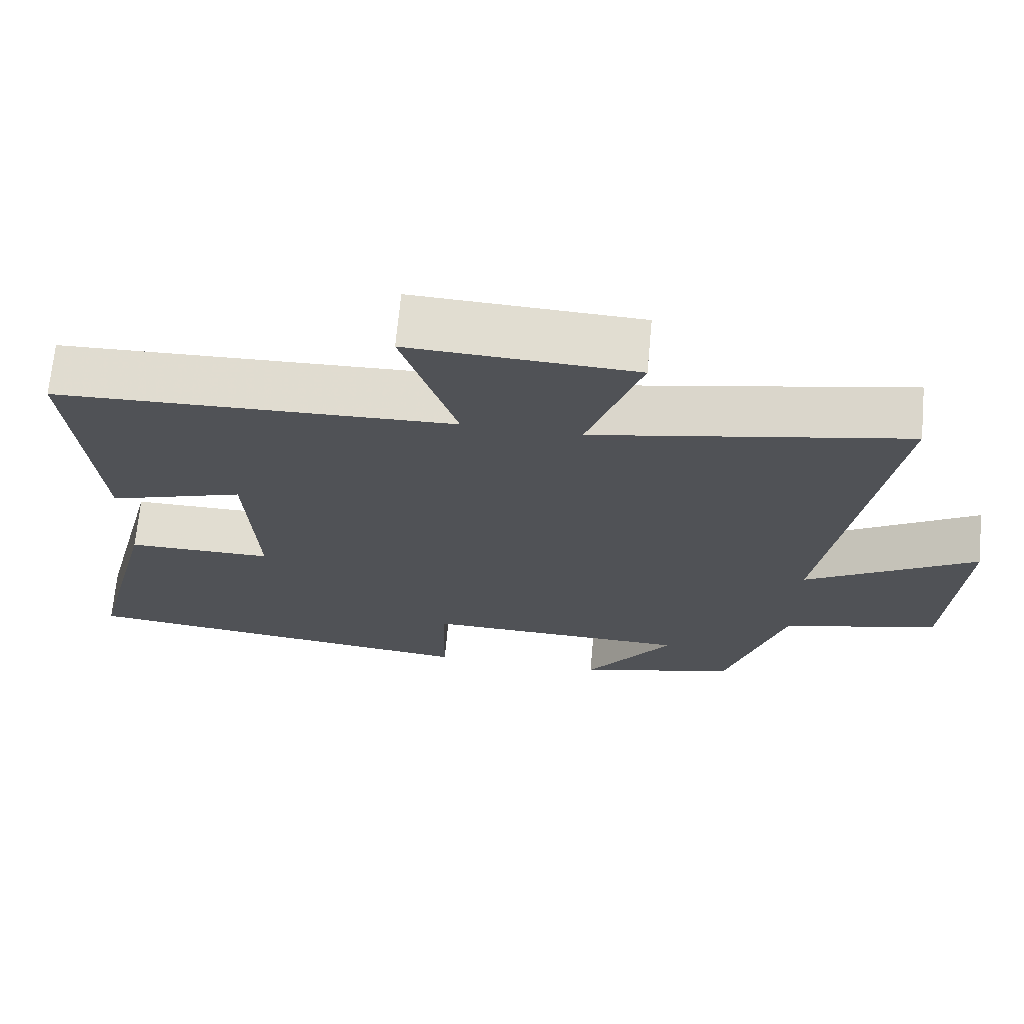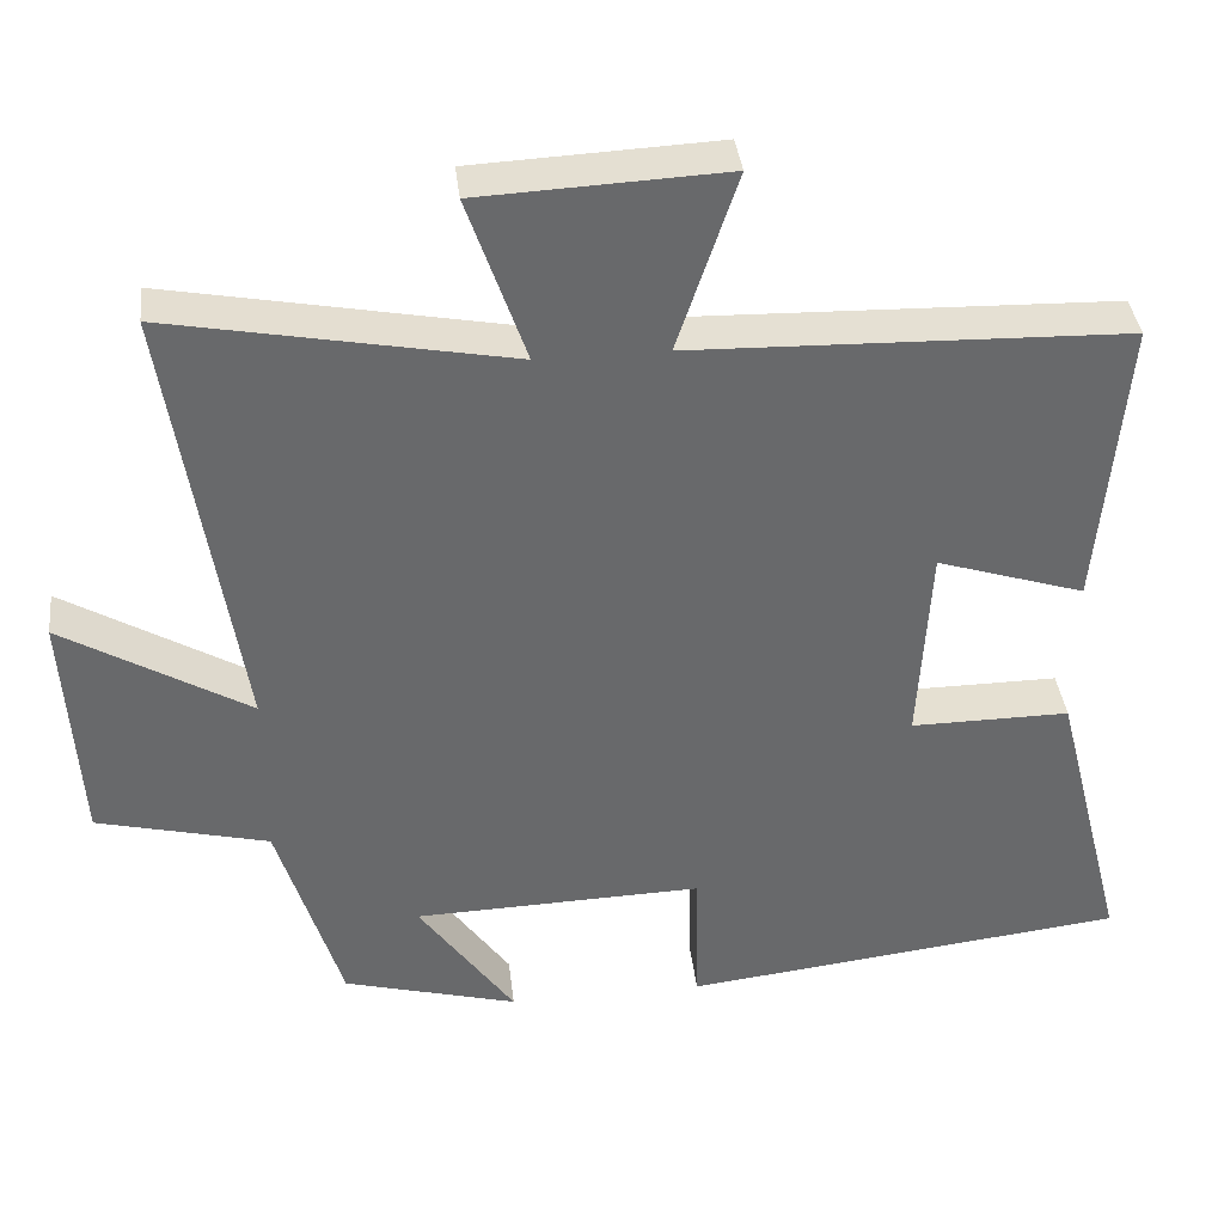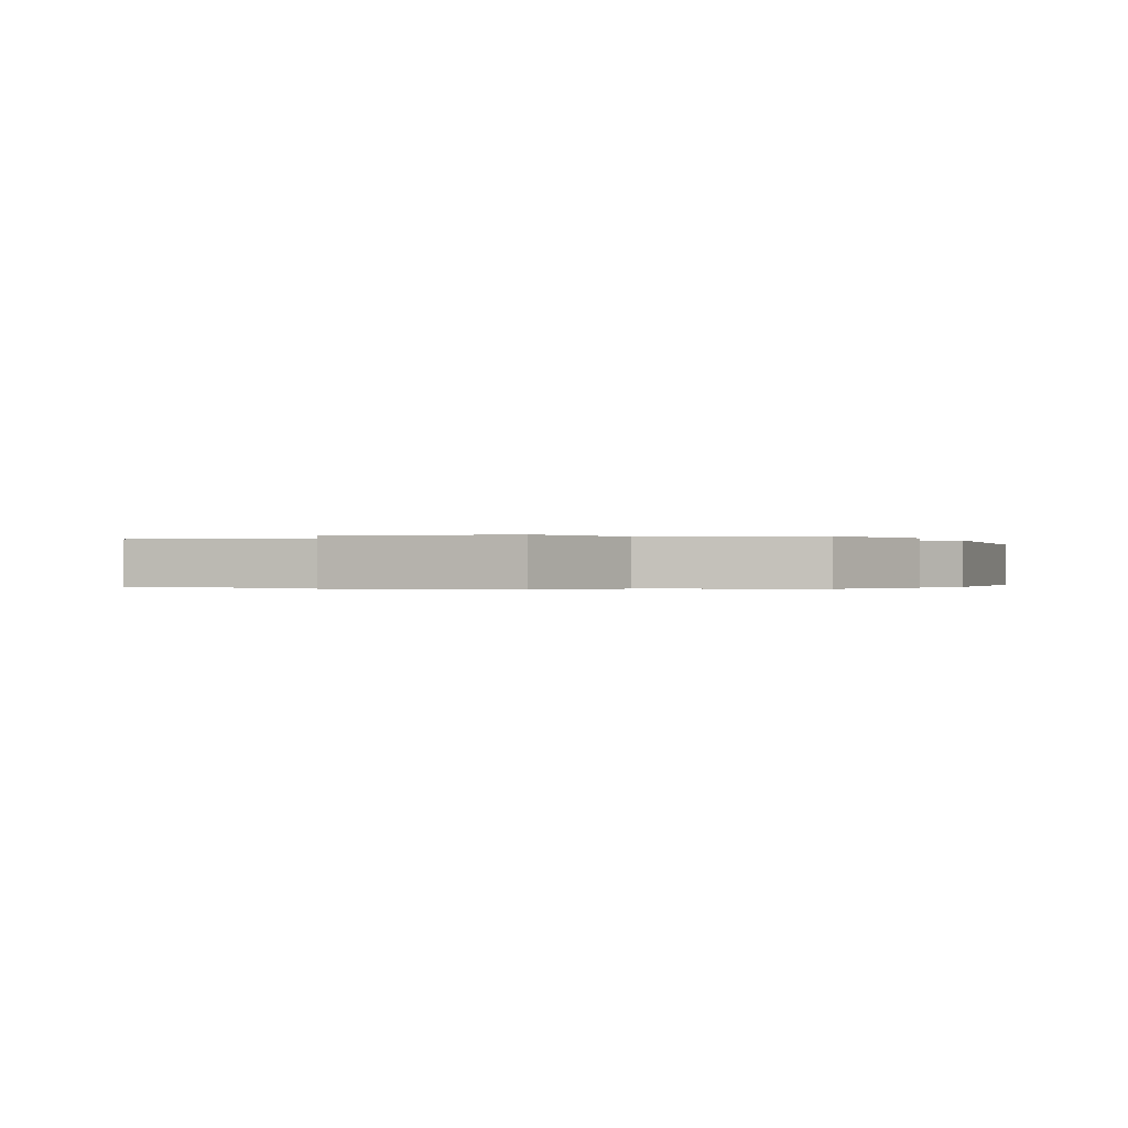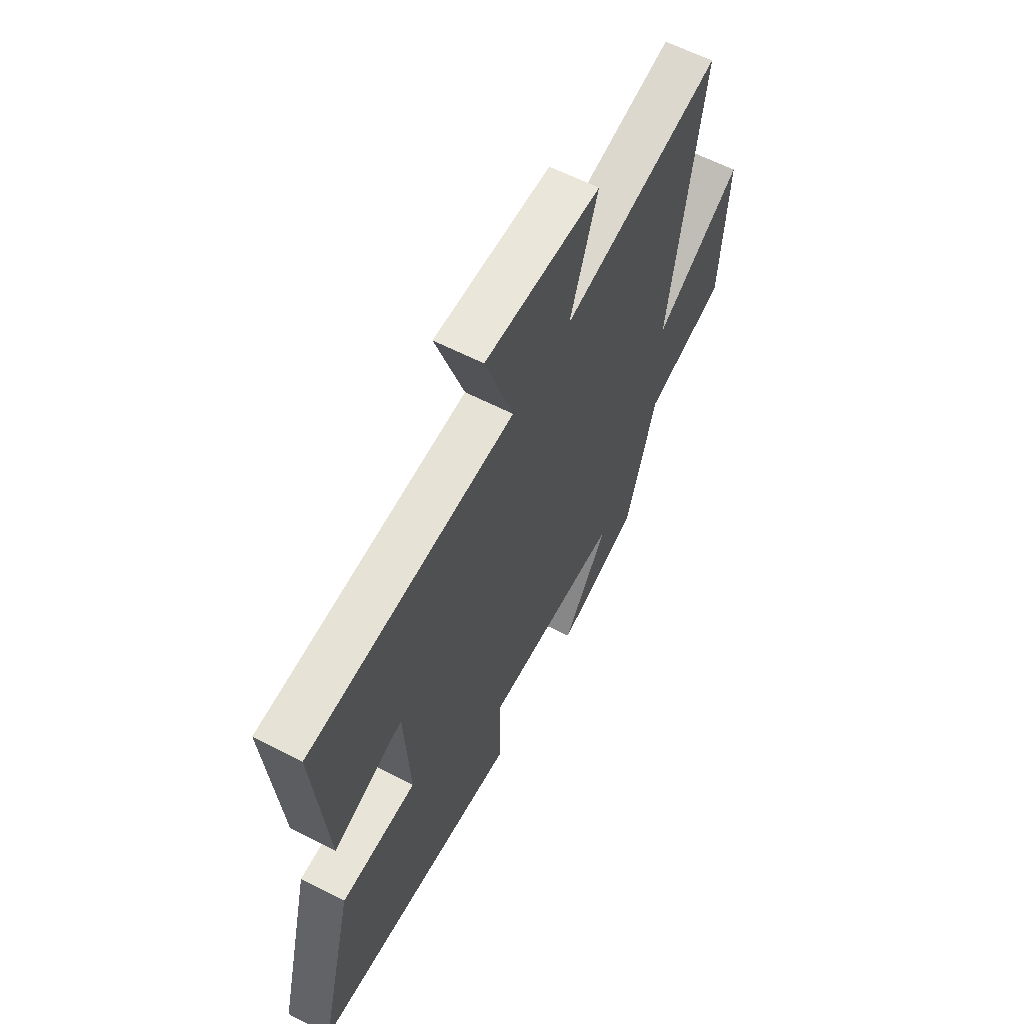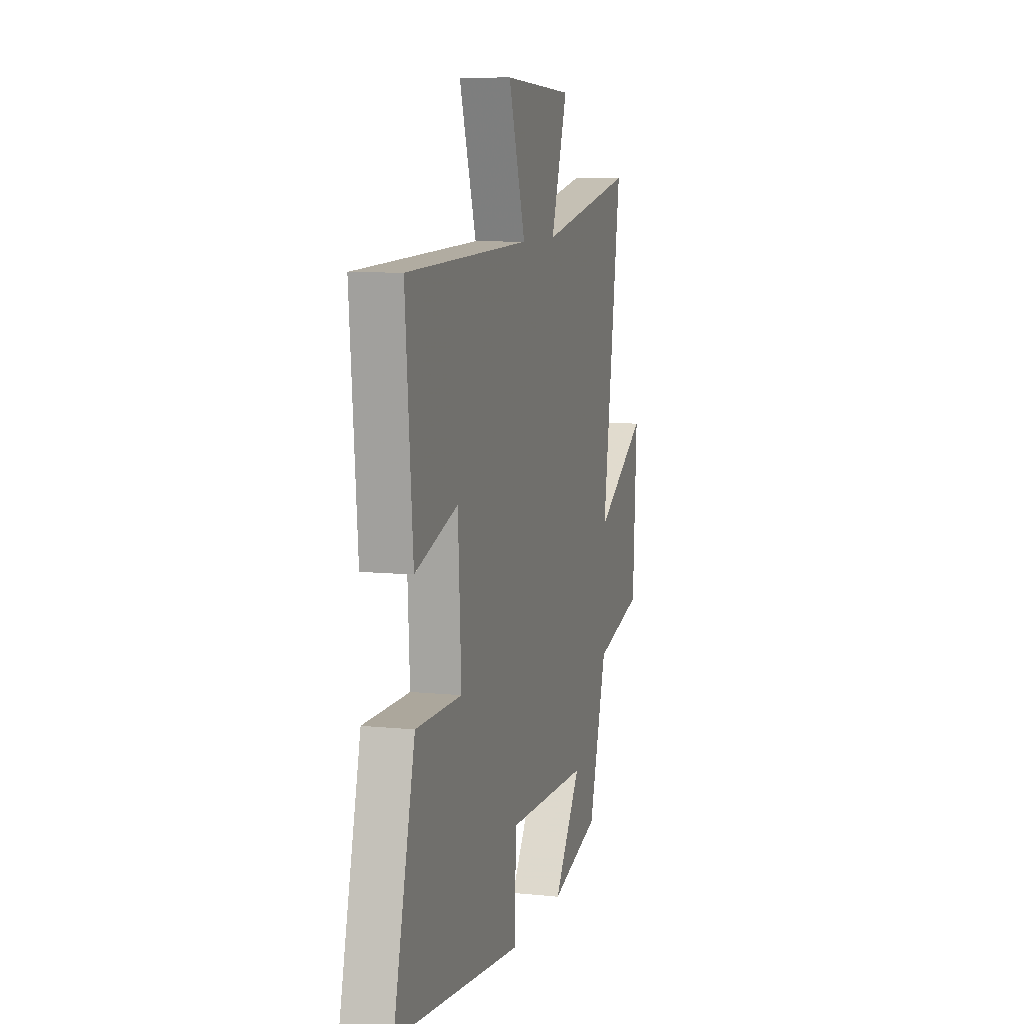
<metadata>
{"format":"obj","ext":"obj","renderer":"f3d","projection":"perspective","resolution":1024,"background":"white","views":[{"elev":69.0,"azim":5.3,"up":"+Z"},{"elev":37.8,"azim":173.4,"up":"+Z"},{"elev":-0.2,"azim":114.4,"up":"+Y"},{"elev":60.9,"azim":-62.2,"up":"+Z"},{"elev":8.6,"azim":-74.5,"up":"+Z"}]}
</metadata>
<code>
v -0.592 0.07 -0.436
v -0.5 0.07 -0.073
v -0.302 0.07 -0.074
v -0.316 0.07 0.178
v -0.5 0.07 0.119
v -0.532 0.07 0.484
v 0.006 0.07 0.5
v -0.068 0.07 0.722
v 0.236 0.07 0.708
v 0.164 0.07 0.5
v 0.585 0.07 0.58
v 0.5 0.07 0.03
v 0.731 0.07 0.167
v 0.713 0.07 -0.131
v 0.5 0.07 -0.184
v 0.421 0.07 -0.441
v 0.204 0.07 -0.5
v 0.323 0.07 -0.332
v -0.037 0.07 -0.322
v -0.04 0.07 -0.5
v -0.592 0 -0.436
v -0.5 0 -0.073
v -0.302 0 -0.074
v -0.316 0 0.178
v -0.5 0 0.119
v -0.532 0 0.484
v 0.006 0 0.5
v -0.068 0 0.722
v 0.236 0 0.708
v 0.164 0 0.5
v 0.585 0 0.58
v 0.5 0 0.03
v 0.731 0 0.167
v 0.713 0 -0.131
v 0.5 0 -0.184
v 0.421 0 -0.441
v 0.204 0 -0.5
v 0.323 0 -0.332
v -0.037 0 -0.322
v -0.04 0 -0.5
f 1 2 3
f 20 1 3
f 19 20 3
f 18 19 3 4
f 15 16 17 18
f 15 18 4
f 12 13 14 15
f 12 15 4
f 10 11 12 4
f 7 8 9 10
f 6 7 10
f 5 6 10
f 4 5 10
f 23 22 21
f 23 21 40
f 23 40 39
f 24 23 39 38
f 38 37 36 35
f 24 38 35
f 35 34 33 32
f 24 35 32
f 24 32 31 30
f 30 29 28 27
f 30 27 26
f 30 26 25
f 30 25 24
f 1 21 22 2
f 2 22 23 3
f 3 23 24 4
f 4 24 25 5
f 5 25 26 6
f 6 26 27 7
f 7 27 28 8
f 8 28 29 9
f 9 29 30 10
f 10 30 31 11
f 11 31 32 12
f 12 32 33 13
f 13 33 34 14
f 14 34 35 15
f 15 35 36 16
f 16 36 37 17
f 17 37 38 18
f 18 38 39 19
f 19 39 40 20
f 20 40 21 1

</code>
